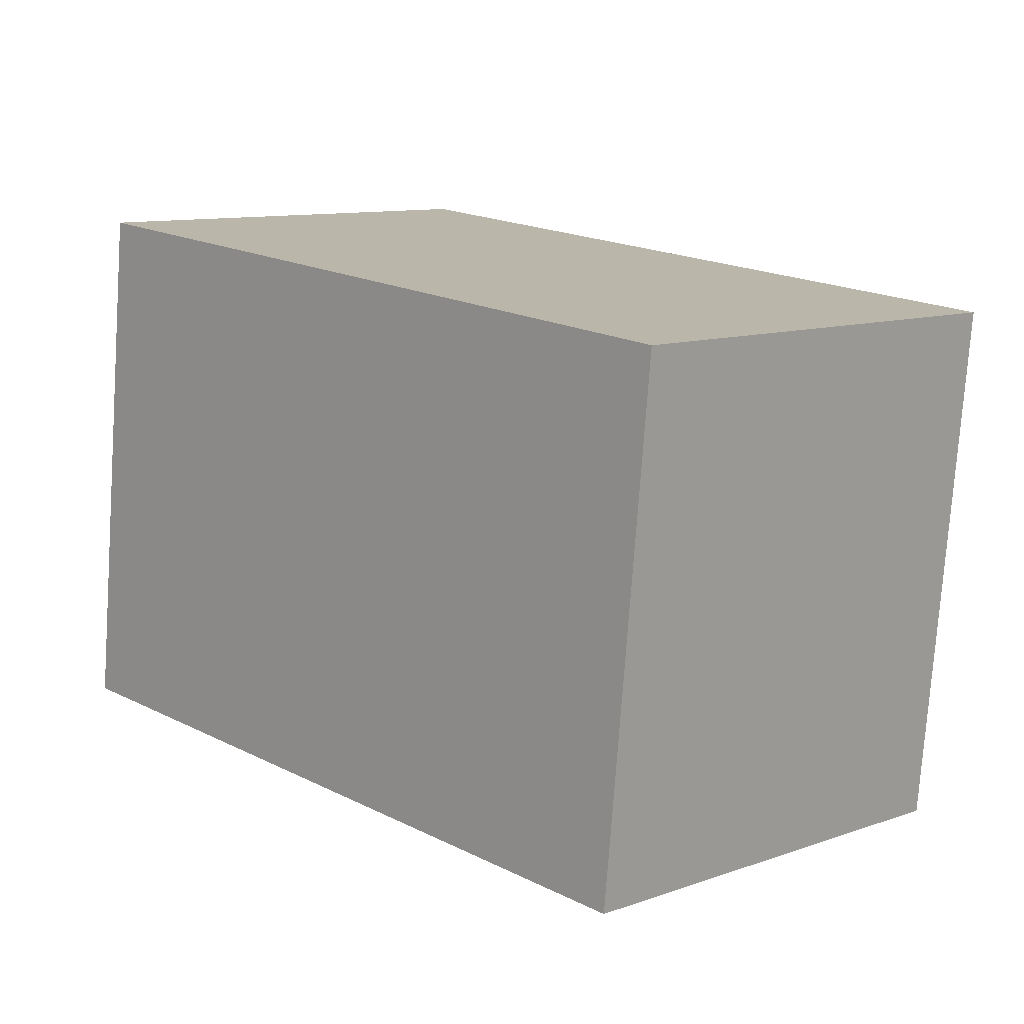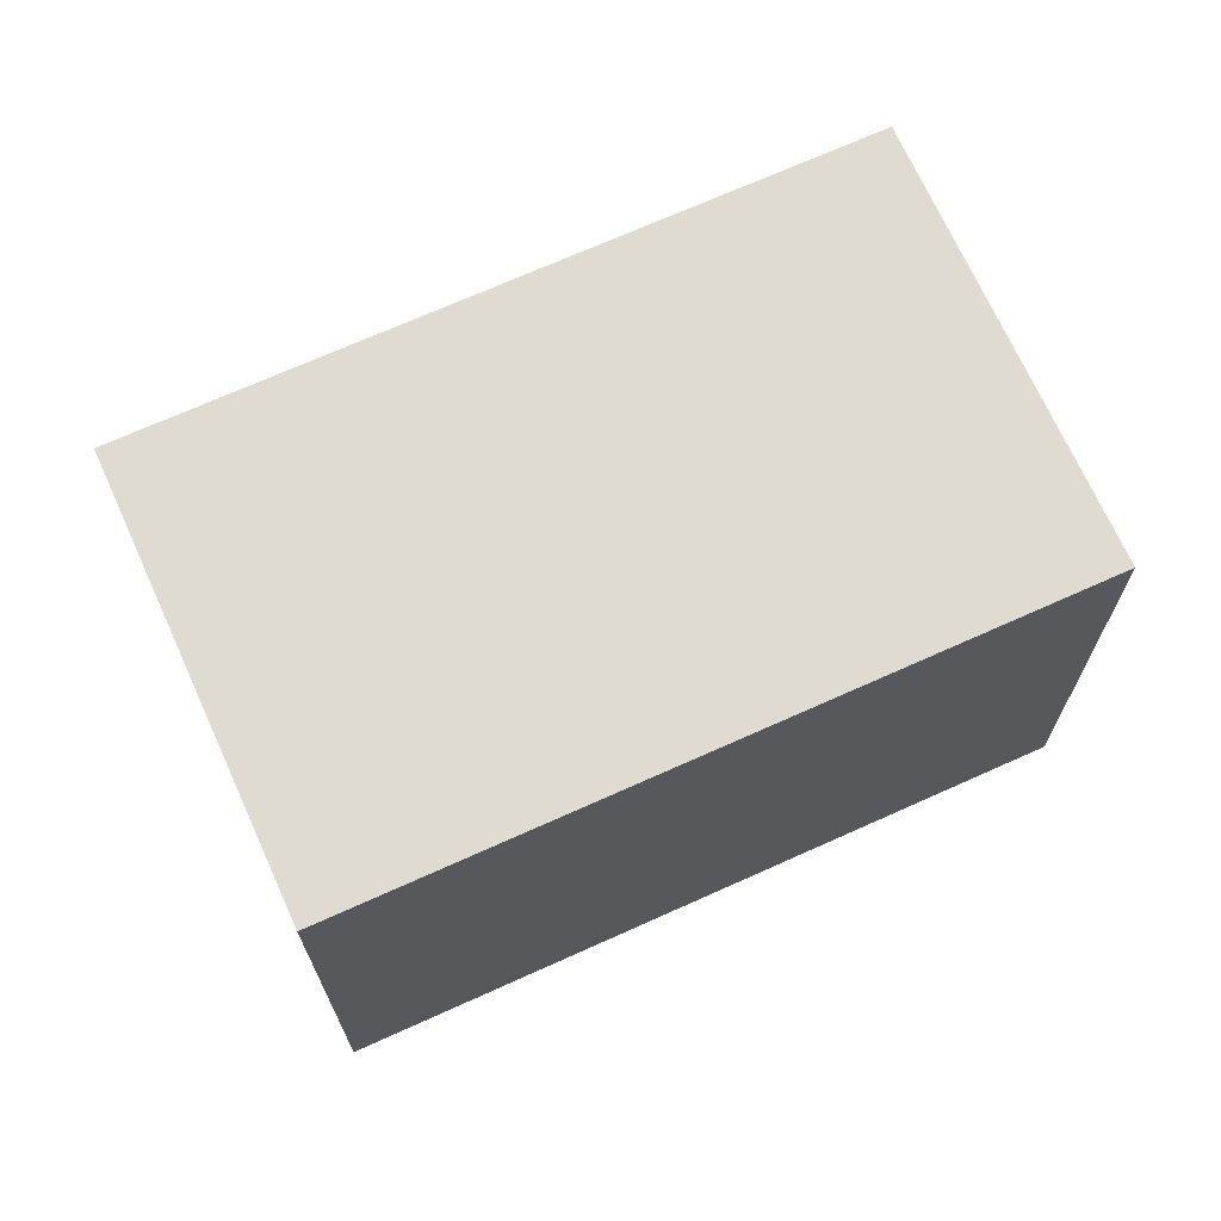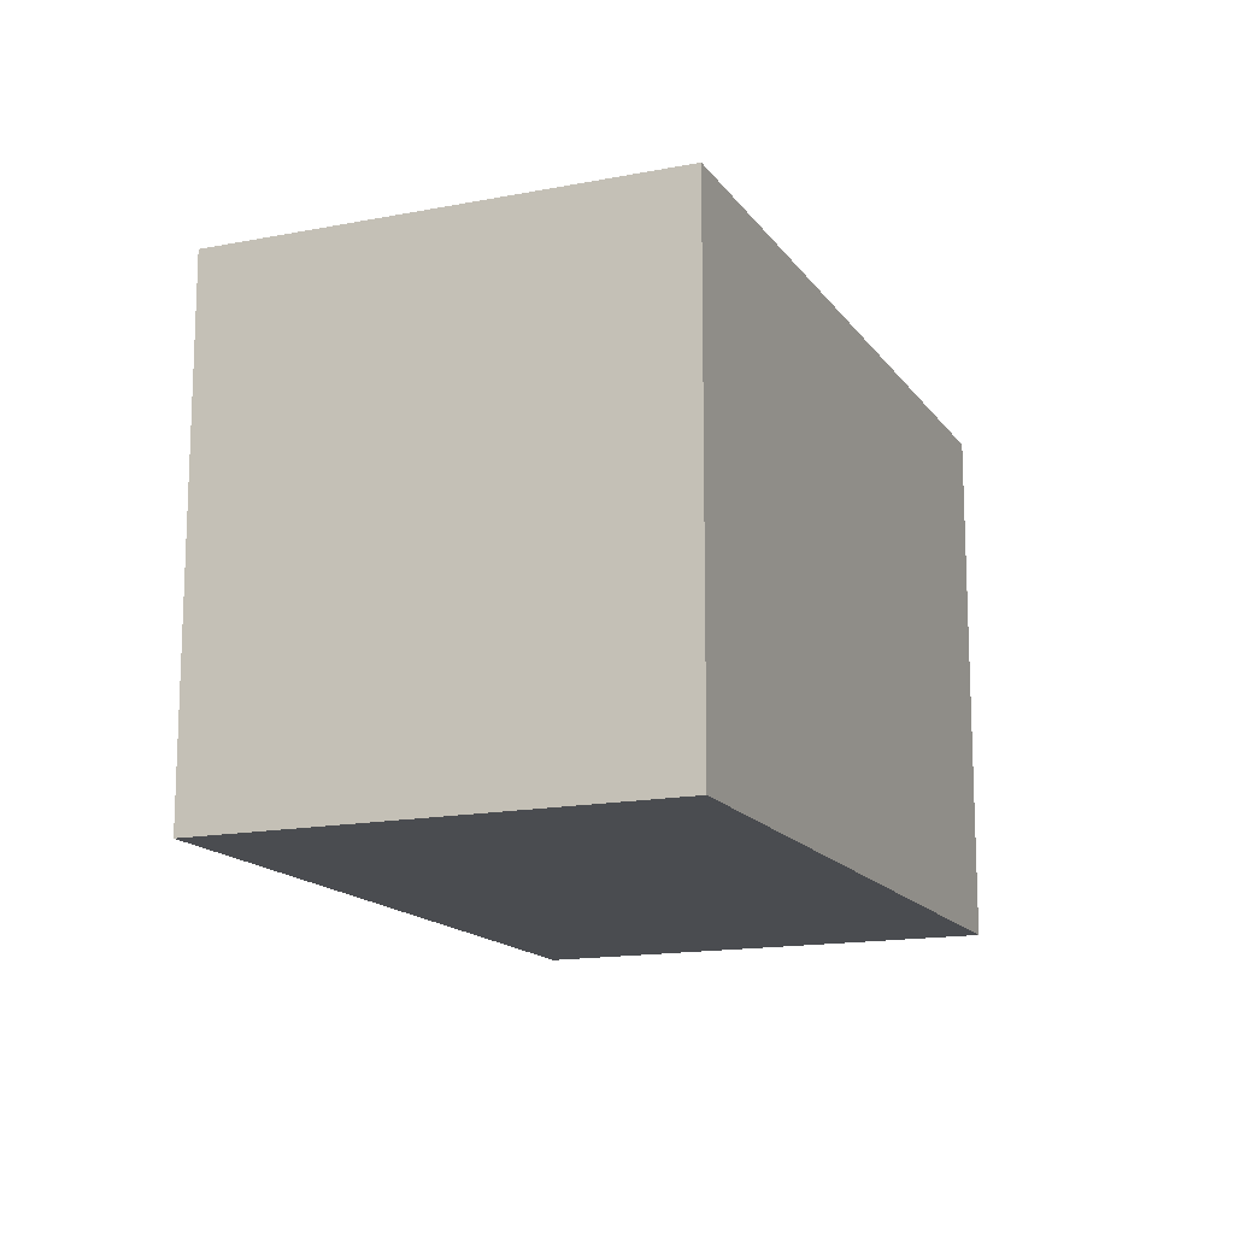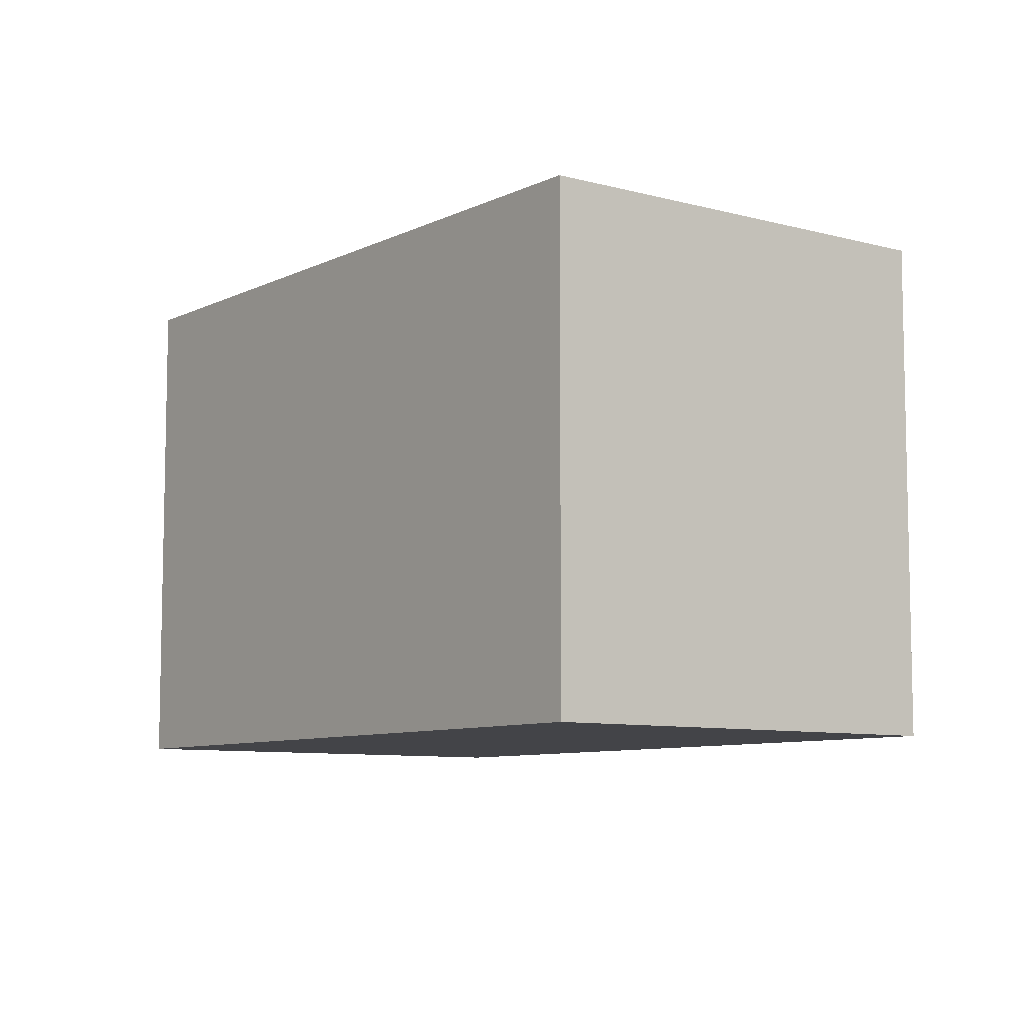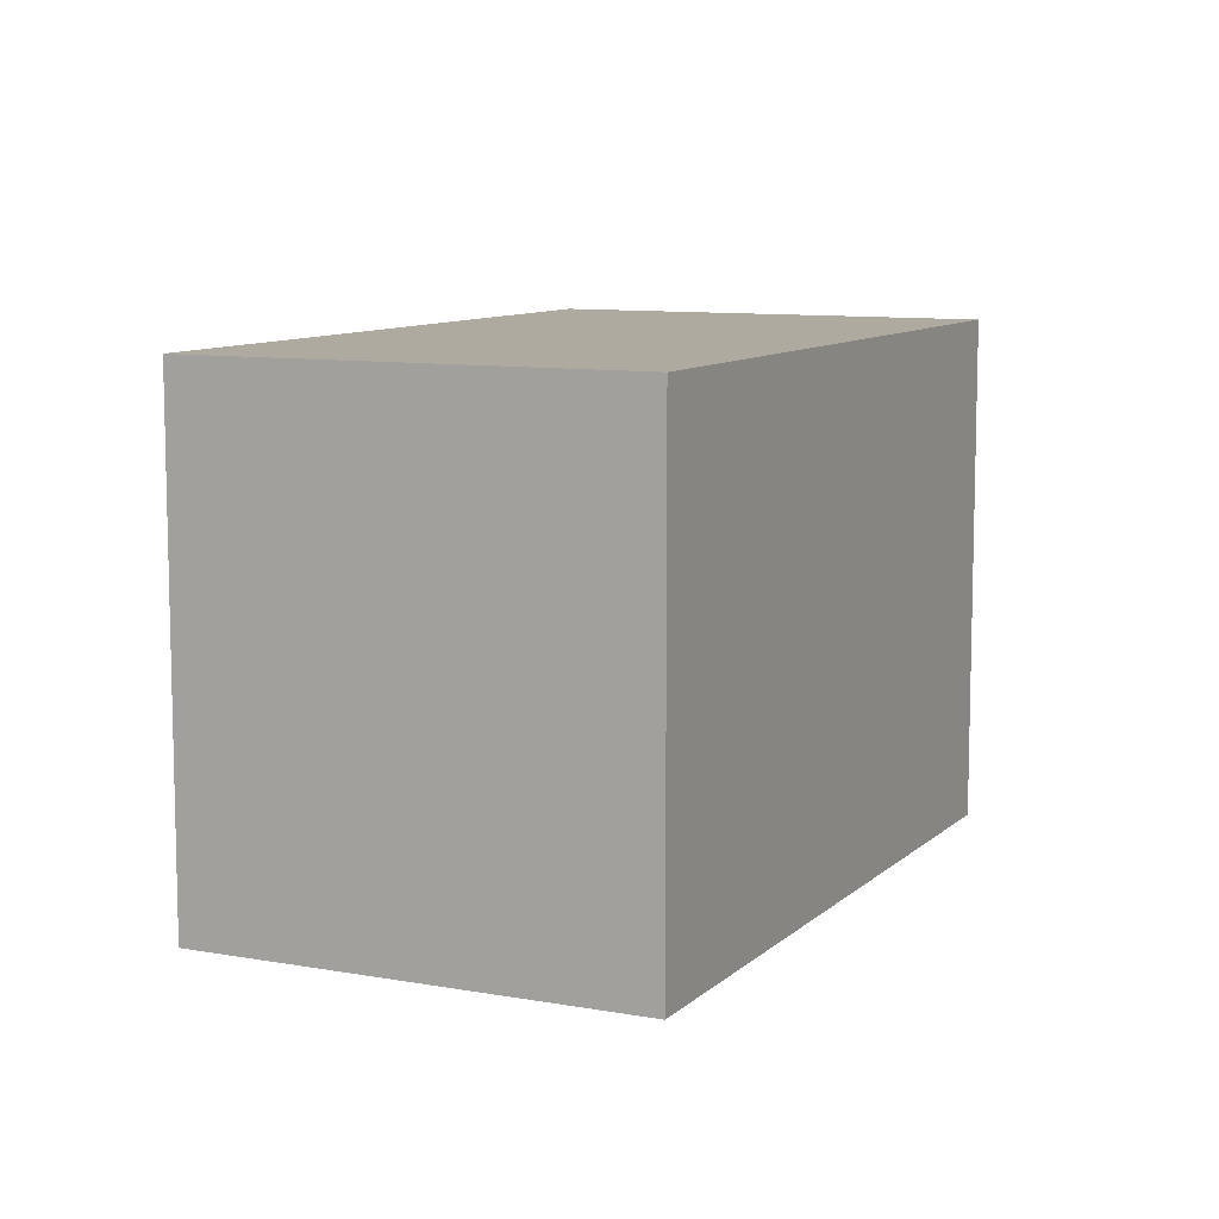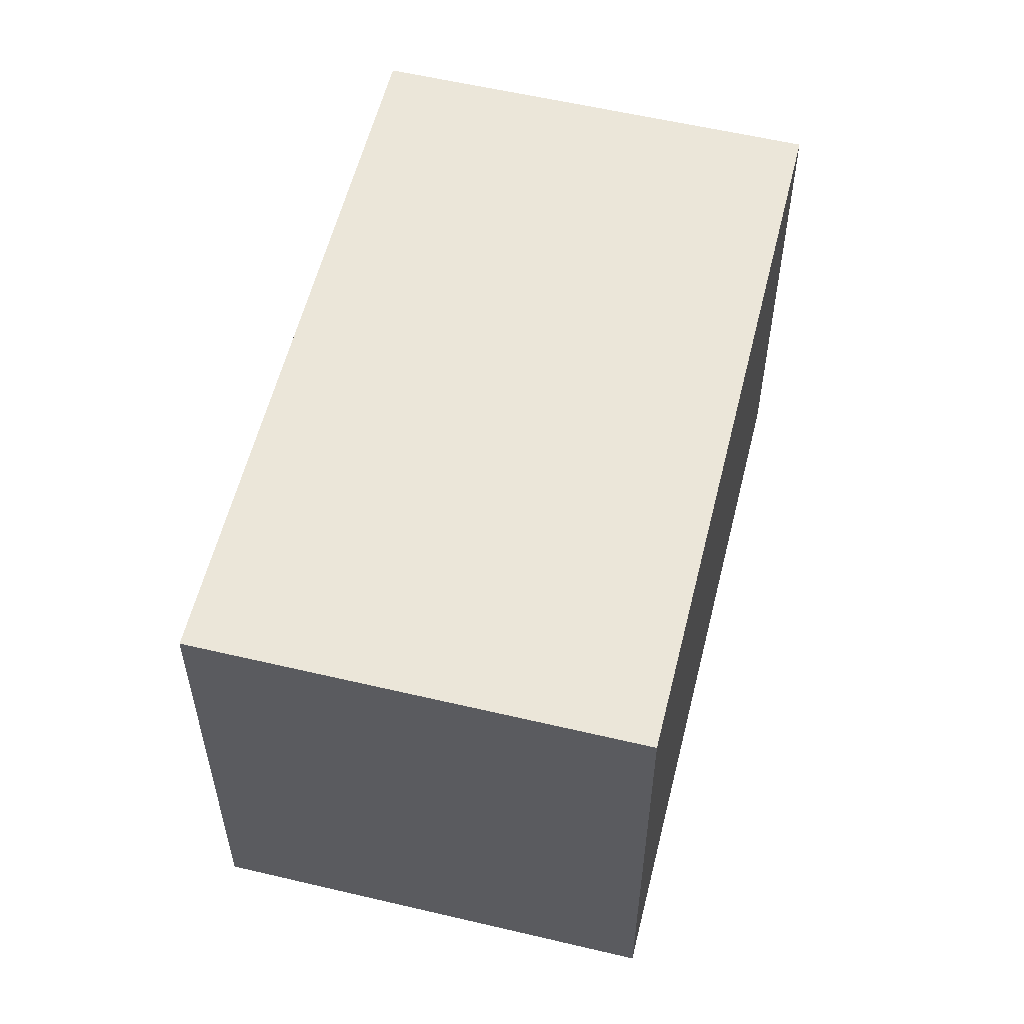
<metadata>
{"format":"obj","ext":"obj","renderer":"f3d","projection":"perspective","resolution":1024,"background":"white","views":[{"elev":-76.4,"azim":176.0,"up":"+Z"},{"elev":70.1,"azim":110.0,"up":"+Y"},{"elev":-15.1,"azim":66.9,"up":"+Y"},{"elev":-8.2,"azim":-172.8,"up":"+Y"},{"elev":9.4,"azim":-110.1,"up":"+Y"},{"elev":57.2,"azim":58.1,"up":"+Y"}]}
</metadata>
<code>
v  0 2.756 1.688e-16
v  4.626 2.756 1.189
v  1.777 2.756 -1.733
v  2.849 2.756 2.922
v  1.777 1.061e-16 -1.733
v  0 0 0
v  2.849 -1.789e-16 2.922
v  4.626 -7.281e-17 1.189
g defaultobject
f 1 2 3
f 2 1 4
f 5 1 3
f 1 5 6
f 6 4 1
f 4 6 7
f 7 2 4
f 2 7 8
f 8 3 2
f 3 8 5
f 8 6 5
f 6 8 7

</code>
